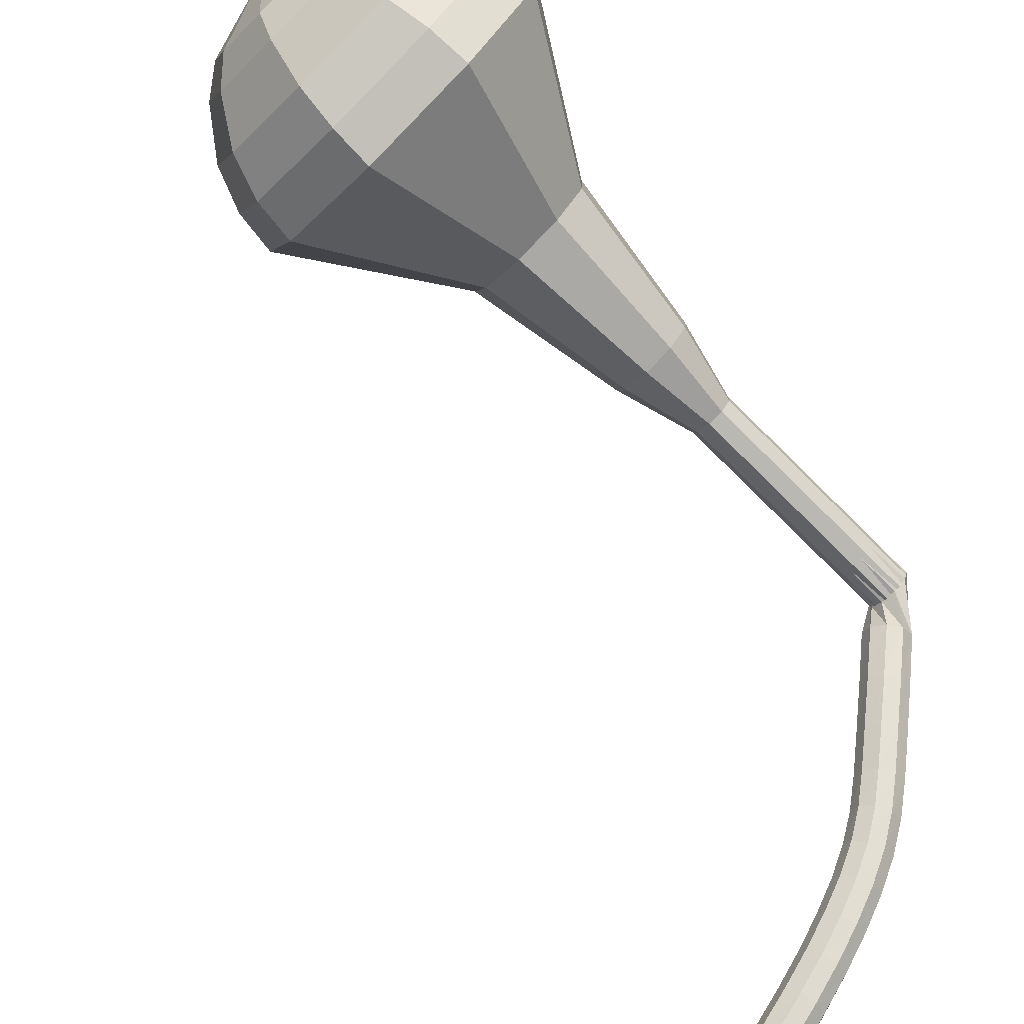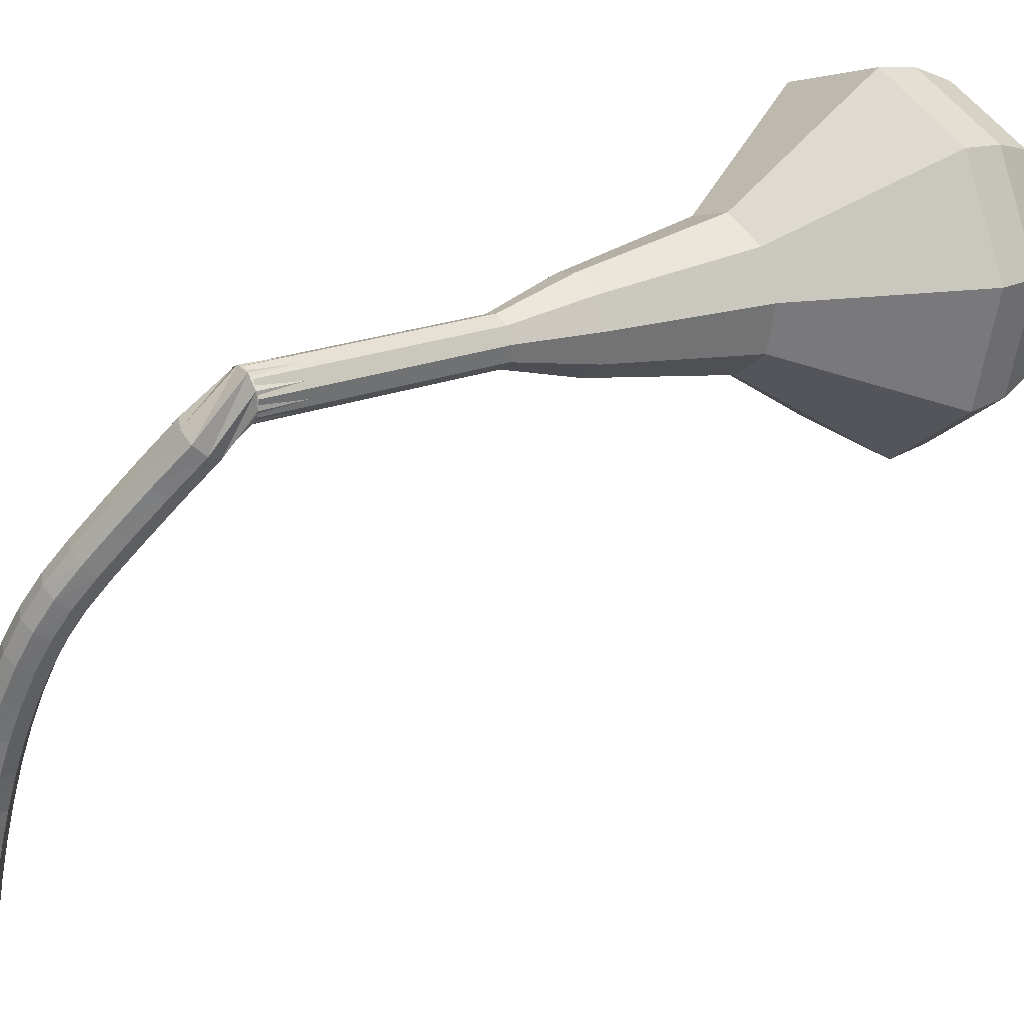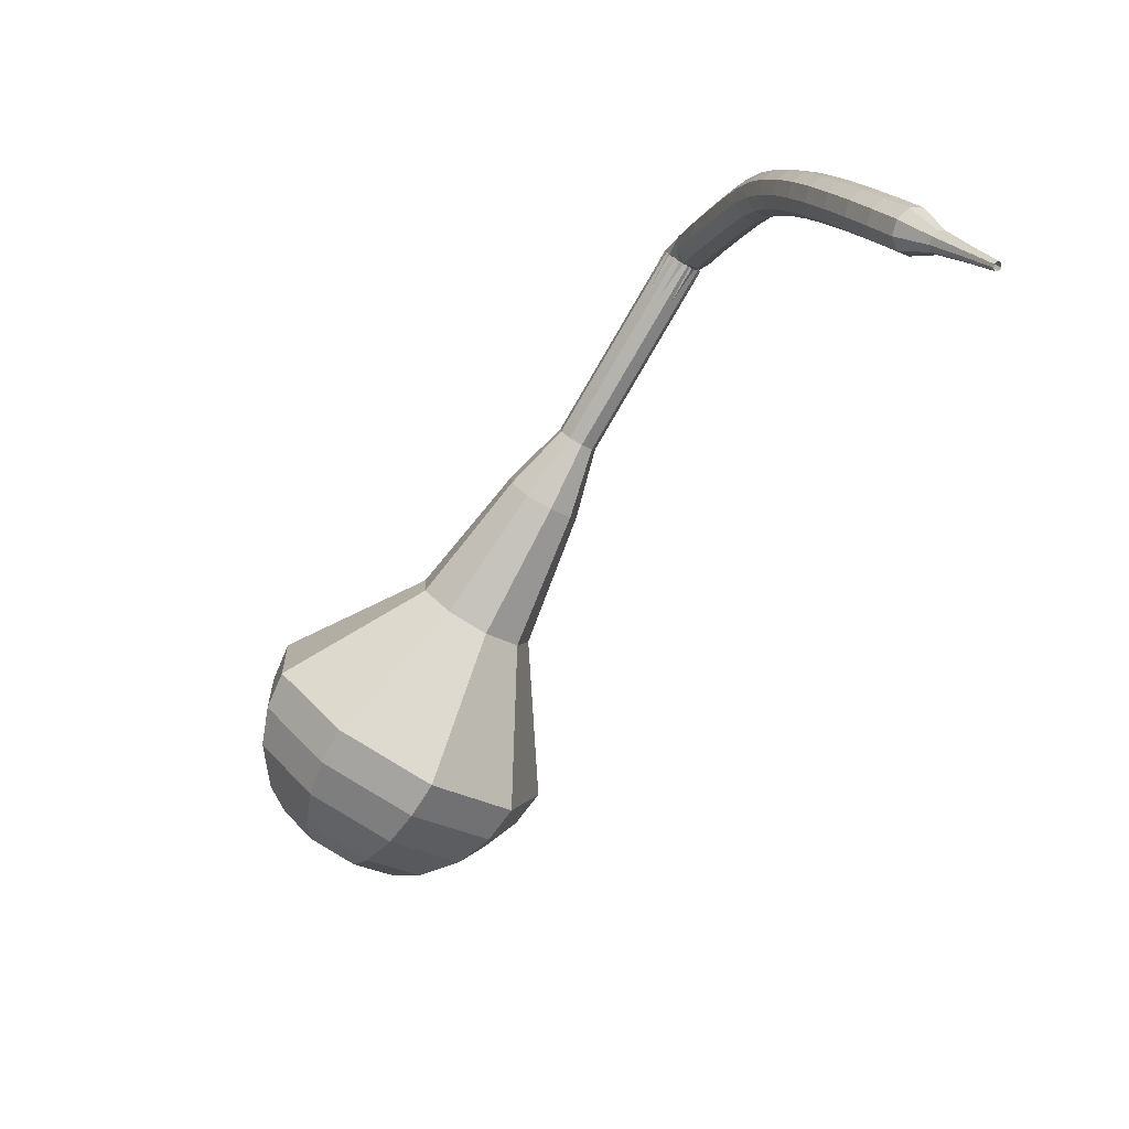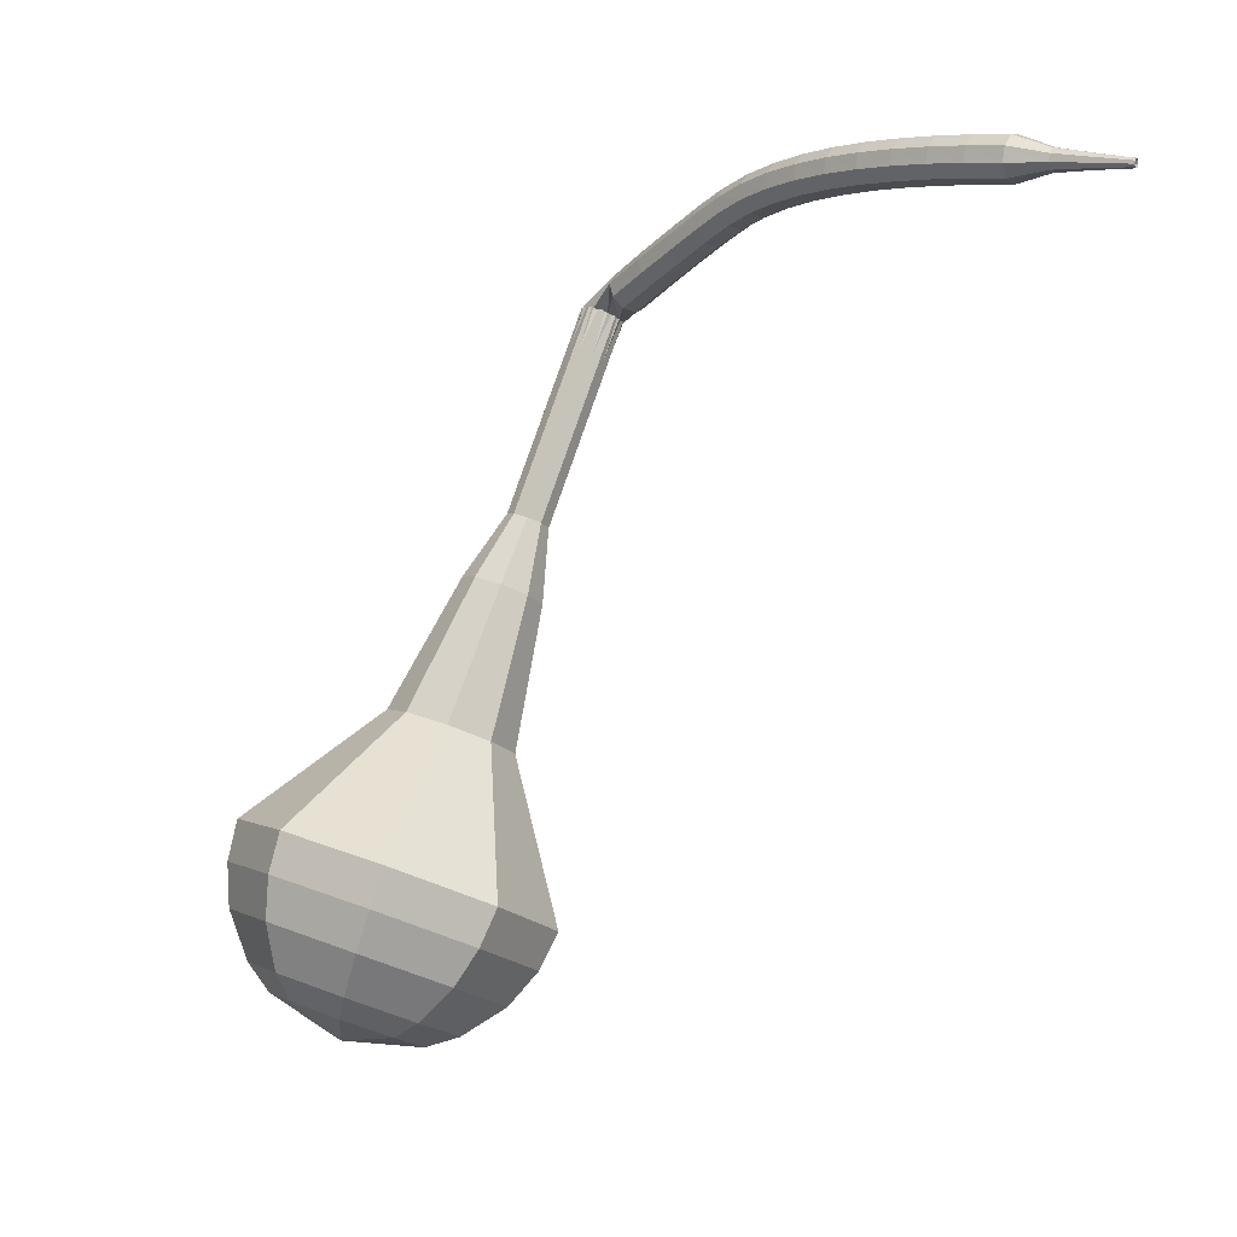
<metadata>
{"format":"obj","ext":"obj","renderer":"f3d","projection":"perspective","resolution":1024,"background":"white","views":[{"elev":53.6,"azim":-45.4,"up":"+Y"},{"elev":-47.7,"azim":87.6,"up":"+Y"},{"elev":30.3,"azim":-100.1,"up":"+Z"},{"elev":20.7,"azim":-126.4,"up":"+Z"}]}
</metadata>
<code>
g tube1
v 163.7 181.6 92.89
v 163.4 178.8 91.06
v 161.1 176.5 90.09
v 157.7 175.9 90.43
v 155 177.3 91.92
v 154.1 179.9 93.86
v 155.5 182.6 95.35
v 158.5 184.1 95.69
v 161.8 183.7 94.71
v 163.7 181.6 92.89
v 162.3 181.7 92.12
v 162.1 179.6 90.78
v 160.3 178 90.07
v 157.9 177.5 90.32
v 155.9 178.5 91.41
v 155.3 180.4 92.83
v 156.3 182.4 93.92
v 158.5 183.5 94.17
v 160.8 183.3 93.46
v 162.3 181.7 92.12
v 158.6 181.1 91.35
v 158.6 181.1 91.35
v 158.6 181.1 91.35
v 158.6 181.1 91.35
v 158.6 181.1 91.35
v 158.6 181.1 91.35
v 158.6 181.1 91.35
v 158.6 181.1 91.35
v 158.6 181.1 91.35
v 158.6 181.1 91.35
v 163.9 162.2 119.5
v 164.2 161.7 119.1
v 164.9 161.6 118.9
v 165.5 161.9 119
v 165.8 162.4 119.3
v 165.7 162.9 119.7
v 165.2 163.3 119.9
v 164.5 163.2 120
v 164 162.8 119.8
v 163.9 162.2 119.5
v 163.1 163.2 120.8
v 162.7 162.9 120.3
v 162.6 162.3 120
v 162.8 161.6 120.1
v 163.2 161.2 120.5
v 163.6 161.3 121.1
v 163.9 161.8 121.5
v 163.8 162.5 121.6
v 163.5 163 121.3
v 163.1 163.2 120.8
v 161.4 162.9 122.1
v 161.1 162.6 121.6
v 161 161.9 121.4
v 161.2 161.3 121.5
v 161.6 160.9 121.9
v 162 161 122.4
v 162.2 161.5 122.8
v 162.2 162.2 122.9
v 161.9 162.7 122.6
v 161.4 162.9 122.1
v 159.8 162.5 123.4
v 159.5 162.2 122.9
v 159.4 161.6 122.6
v 159.6 160.9 122.7
v 160 160.6 123.1
v 160.4 160.7 123.7
v 160.6 161.2 124.1
v 160.6 161.8 124.2
v 160.2 162.4 123.9
v 159.8 162.5 123.4
v 158.4 162.2 124.5
v 158 161.9 124
v 158 161.3 123.7
v 158.2 160.6 123.8
v 158.6 160.3 124.3
v 159 160.4 124.8
v 159.2 160.8 125.2
v 159.1 161.5 125.3
v 158.8 162.1 125
v 158.4 162.2 124.5
v 157.1 162 125.5
v 156.8 161.7 124.9
v 156.7 161 124.6
v 156.9 160.4 124.7
v 157.3 160 125.2
v 157.6 160.1 125.7
v 157.8 160.6 126.2
v 157.8 161.2 126.3
v 157.5 161.8 126
v 157.1 162 125.5
v 155.8 161.8 126.2
v 155.6 161.5 125.6
v 155.5 160.9 125.3
v 155.7 160.2 125.4
v 156 159.8 125.9
v 156.3 159.9 126.5
v 156.5 160.3 127
v 156.4 161 127.1
v 156.2 161.6 126.8
v 155.8 161.8 126.2
v 154.5 161.6 126.9
v 154.2 161.3 126.3
v 154.2 160.7 125.9
v 154.3 160 126.1
v 154.6 159.6 126.5
v 154.8 159.7 127.2
v 155 160.1 127.7
v 154.9 160.8 127.8
v 154.7 161.4 127.5
v 154.5 161.6 126.9
v 152.9 161.4 127.4
v 152.7 161.1 126.8
v 152.7 160.5 126.5
v 152.8 159.9 126.6
v 153.1 159.5 127.1
v 153.3 159.5 127.7
v 153.4 159.9 128.2
v 153.3 160.6 128.4
v 153.2 161.2 128
v 152.9 161.4 127.4
v 151.3 161.2 127.9
v 151.2 160.9 127.3
v 151.2 160.3 127
v 151.3 159.7 127.1
v 151.5 159.2 127.6
v 151.7 159.3 128.2
v 151.8 159.7 128.7
v 151.7 160.4 128.9
v 151.5 161 128.5
v 151.3 161.2 127.9
v 149.7 160.9 128.3
v 149.6 160.6 127.7
v 149.6 160.1 127.4
v 149.7 159.4 127.5
v 149.9 159 128
v 150.1 159 128.7
v 150.1 159.5 129.2
v 150 160.1 129.3
v 149.9 160.7 129
v 149.7 160.9 128.3
v 148 160.6 128.7
v 148 160.3 128.1
v 148 159.7 127.7
v 148.2 159.1 127.8
v 148.4 158.7 128.4
v 148.5 158.7 129
v 148.5 159.1 129.5
v 148.4 159.8 129.7
v 148.2 160.4 129.3
v 148 160.6 128.7
v 146.4 160.2 129
v 146.3 160 128.4
v 146.4 159.4 128
v 146.6 158.7 128.1
v 146.8 158.3 128.6
v 146.9 158.3 129.3
v 146.9 158.8 129.8
v 146.7 159.4 130
v 146.5 160 129.6
v 146.4 160.2 129
v 144.7 159.8 129.2
v 144.7 159.5 128.6
v 144.8 158.9 128.3
v 145 158.3 128.4
v 145.2 157.9 128.9
v 145.3 157.9 129.6
v 145.3 158.4 130.1
v 145.1 159 130.2
v 144.9 159.6 129.9
v 144.7 159.8 129.2
v 143.1 159.3 129.4
v 143.1 159 128.8
v 143.3 158.4 128.4
v 143.5 157.8 128.6
v 143.7 157.4 129.1
v 143.8 157.4 129.8
v 143.7 157.9 130.3
v 143.5 158.5 130.4
v 143.2 159.1 130.1
v 143.1 159.3 129.4
v 141.7 158.2 129.6
v 141.7 158.1 129.2
v 141.8 157.8 129.1
v 141.9 157.5 129.1
v 142 157.3 129.4
v 142 157.3 129.7
v 142 157.5 130
v 141.9 157.8 130.1
v 141.8 158.1 129.9
v 141.7 158.2 129.6
v 140.2 157.4 129.7
v 140.2 157.4 129.5
v 140.3 157.2 129.3
v 140.4 157 129.4
v 140.4 156.8 129.6
v 140.4 156.8 129.8
v 140.4 157 130
v 140.3 157.2 130
v 140.2 157.4 129.9
v 140.2 157.4 129.7
v 138.7 156.7 129.8
v 138.7 156.6 129.7
v 138.8 156.5 129.6
v 138.8 156.4 129.6
v 138.8 156.3 129.7
v 138.9 156.3 129.8
v 138.8 156.4 130
v 138.8 156.5 130
v 138.7 156.7 129.9
v 138.7 156.7 129.8
f 1 2 12
f 12 11 1
f 2 3 13
f 13 12 2
f 3 4 14
f 14 13 3
f 4 5 15
f 15 14 4
f 5 6 16
f 16 15 5
f 6 7 17
f 17 16 6
f 7 8 18
f 18 17 7
f 8 9 19
f 19 18 8
f 9 10 20
f 20 19 9
f 11 12 22
f 22 21 11
f 12 13 23
f 23 22 12
f 13 14 24
f 24 23 13
f 14 15 25
f 25 24 14
f 15 16 26
f 26 25 15
f 16 17 27
f 27 26 16
f 17 18 28
f 28 27 17
f 18 19 29
f 29 28 18
f 19 20 30
f 30 29 19
f 21 22 32
f 32 31 21
f 22 23 33
f 33 32 22
f 23 24 34
f 34 33 23
f 24 25 35
f 35 34 24
f 25 26 36
f 36 35 25
f 26 27 37
f 37 36 26
f 27 28 38
f 38 37 27
f 28 29 39
f 39 38 28
f 29 30 40
f 40 39 29
f 31 32 42
f 42 41 31
f 32 33 43
f 43 42 32
f 33 34 44
f 44 43 33
f 34 35 45
f 45 44 34
f 35 36 46
f 46 45 35
f 36 37 47
f 47 46 36
f 37 38 48
f 48 47 37
f 38 39 49
f 49 48 38
f 39 40 50
f 50 49 39
f 41 42 52
f 52 51 41
f 42 43 53
f 53 52 42
f 43 44 54
f 54 53 43
f 44 45 55
f 55 54 44
f 45 46 56
f 56 55 45
f 46 47 57
f 57 56 46
f 47 48 58
f 58 57 47
f 48 49 59
f 59 58 48
f 49 50 60
f 60 59 49
f 51 52 62
f 62 61 51
f 52 53 63
f 63 62 52
f 53 54 64
f 64 63 53
f 54 55 65
f 65 64 54
f 55 56 66
f 66 65 55
f 56 57 67
f 67 66 56
f 57 58 68
f 68 67 57
f 58 59 69
f 69 68 58
f 59 60 70
f 70 69 59
f 61 62 72
f 72 71 61
f 62 63 73
f 73 72 62
f 63 64 74
f 74 73 63
f 64 65 75
f 75 74 64
f 65 66 76
f 76 75 65
f 66 67 77
f 77 76 66
f 67 68 78
f 78 77 67
f 68 69 79
f 79 78 68
f 69 70 80
f 80 79 69
f 71 72 82
f 82 81 71
f 72 73 83
f 83 82 72
f 73 74 84
f 84 83 73
f 74 75 85
f 85 84 74
f 75 76 86
f 86 85 75
f 76 77 87
f 87 86 76
f 77 78 88
f 88 87 77
f 78 79 89
f 89 88 78
f 79 80 90
f 90 89 79
f 81 82 92
f 92 91 81
f 82 83 93
f 93 92 82
f 83 84 94
f 94 93 83
f 84 85 95
f 95 94 84
f 85 86 96
f 96 95 85
f 86 87 97
f 97 96 86
f 87 88 98
f 98 97 87
f 88 89 99
f 99 98 88
f 89 90 100
f 100 99 89
f 91 92 102
f 102 101 91
f 92 93 103
f 103 102 92
f 93 94 104
f 104 103 93
f 94 95 105
f 105 104 94
f 95 96 106
f 106 105 95
f 96 97 107
f 107 106 96
f 97 98 108
f 108 107 97
f 98 99 109
f 109 108 98
f 99 100 110
f 110 109 99
f 101 102 112
f 112 111 101
f 102 103 113
f 113 112 102
f 103 104 114
f 114 113 103
f 104 105 115
f 115 114 104
f 105 106 116
f 116 115 105
f 106 107 117
f 117 116 106
f 107 108 118
f 118 117 107
f 108 109 119
f 119 118 108
f 109 110 120
f 120 119 109
f 111 112 122
f 122 121 111
f 112 113 123
f 123 122 112
f 113 114 124
f 124 123 113
f 114 115 125
f 125 124 114
f 115 116 126
f 126 125 115
f 116 117 127
f 127 126 116
f 117 118 128
f 128 127 117
f 118 119 129
f 129 128 118
f 119 120 130
f 130 129 119
f 121 122 132
f 132 131 121
f 122 123 133
f 133 132 122
f 123 124 134
f 134 133 123
f 124 125 135
f 135 134 124
f 125 126 136
f 136 135 125
f 126 127 137
f 137 136 126
f 127 128 138
f 138 137 127
f 128 129 139
f 139 138 128
f 129 130 140
f 140 139 129
f 131 132 142
f 142 141 131
f 132 133 143
f 143 142 132
f 133 134 144
f 144 143 133
f 134 135 145
f 145 144 134
f 135 136 146
f 146 145 135
f 136 137 147
f 147 146 136
f 137 138 148
f 148 147 137
f 138 139 149
f 149 148 138
f 139 140 150
f 150 149 139
f 141 142 152
f 152 151 141
f 142 143 153
f 153 152 142
f 143 144 154
f 154 153 143
f 144 145 155
f 155 154 144
f 145 146 156
f 156 155 145
f 146 147 157
f 157 156 146
f 147 148 158
f 158 157 147
f 148 149 159
f 159 158 148
f 149 150 160
f 160 159 149
f 151 152 162
f 162 161 151
f 152 153 163
f 163 162 152
f 153 154 164
f 164 163 153
f 154 155 165
f 165 164 154
f 155 156 166
f 166 165 155
f 156 157 167
f 167 166 156
f 157 158 168
f 168 167 157
f 158 159 169
f 169 168 158
f 159 160 170
f 170 169 159
f 161 162 172
f 172 171 161
f 162 163 173
f 173 172 162
f 163 164 174
f 174 173 163
f 164 165 175
f 175 174 164
f 165 166 176
f 176 175 165
f 166 167 177
f 177 176 166
f 167 168 178
f 178 177 167
f 168 169 179
f 179 178 168
f 169 170 180
f 180 179 169
f 171 172 182
f 182 181 171
f 172 173 183
f 183 182 172
f 173 174 184
f 184 183 173
f 174 175 185
f 185 184 174
f 175 176 186
f 186 185 175
f 176 177 187
f 187 186 176
f 177 178 188
f 188 187 177
f 178 179 189
f 189 188 178
f 179 180 190
f 190 189 179
f 181 182 192
f 192 191 181
f 182 183 193
f 193 192 182
f 183 184 194
f 194 193 183
f 184 185 195
f 195 194 184
f 185 186 196
f 196 195 185
f 186 187 197
f 197 196 186
f 187 188 198
f 198 197 187
f 188 189 199
f 199 198 188
f 189 190 200
f 200 199 189
f 191 192 202
f 202 201 191
f 192 193 203
f 203 202 192
f 193 194 204
f 204 203 193
f 194 195 205
f 205 204 194
f 195 196 206
f 206 205 195
f 196 197 207
f 207 206 196
f 197 198 208
f 208 207 197
f 198 199 209
f 209 208 198
f 199 200 210
f 210 209 199
v 165.8 162.8 119.5
v 165.8 162.2 119.1
v 165.3 161.7 118.9
v 164.6 161.6 119
v 164.1 161.9 119.3
v 163.9 162.4 119.7
v 164.2 163 120
v 164.8 163.3 120
v 165.4 163.2 119.8
v 165.8 162.8 119.5
v 165.2 164.6 116.7
v 165.1 164 116.4
v 164.7 163.6 116.2
v 164 163.4 116.2
v 163.5 163.7 116.5
v 163.3 164.2 116.9
v 163.6 164.8 117.2
v 164.2 165.1 117.3
v 164.8 165 117.1
v 165.2 164.6 116.7
v 164.6 166.4 114
v 164.5 165.8 113.6
v 164.1 165.4 113.4
v 163.4 165.3 113.5
v 162.8 165.5 113.8
v 162.7 166.1 114.2
v 162.9 166.6 114.5
v 163.6 166.9 114.5
v 164.2 166.8 114.3
v 164.6 166.4 114
v 164 168.2 111.2
v 163.9 167.6 110.9
v 163.5 167.2 110.7
v 162.8 167.1 110.7
v 162.2 167.3 111
v 162.1 167.9 111.4
v 162.3 168.4 111.7
v 162.9 168.7 111.8
v 163.6 168.6 111.6
v 164 168.2 111.2
v 164.2 170.3 108.5
v 164.1 169.2 107.8
v 163.2 168.4 107.4
v 162 168.1 107.5
v 160.9 168.6 108.1
v 160.6 169.7 108.9
v 161.1 170.7 109.4
v 162.3 171.3 109.6
v 163.5 171.1 109.2
v 164.2 170.3 108.5
v 164.1 174.3 103
v 163.9 172.6 101.9
v 162.5 171.2 101.3
v 160.5 170.8 101.5
v 158.8 171.7 102.4
v 158.2 173.3 103.6
v 159.1 174.9 104.5
v 160.9 175.9 104.7
v 162.9 175.6 104.1
v 164.1 174.3 103
v 167.1 179.4 97.5
v 166.7 175.1 94.74
v 163.2 171.7 93.27
v 158.1 170.8 93.78
v 154 172.8 96.03
v 152.6 176.8 98.97
v 154.8 180.9 101.2
v 159.3 183.2 101.7
v 164.2 182.6 100.3
v 167.1 179.4 97.5
v 166.5 180.3 95.96
v 166.1 176.2 93.29
v 162.7 172.9 91.87
v 157.8 172 92.36
v 153.8 173.9 94.54
v 152.5 177.8 97.39
v 154.6 181.8 99.56
v 159 184 100.1
v 163.7 183.4 98.64
v 166.5 180.3 95.96
v 165.5 181.1 94.43
v 165.1 177.4 92.03
v 162.1 174.4 90.76
v 157.7 173.6 91.2
v 154.1 175.4 93.15
v 153 178.8 95.7
v 154.8 182.4 97.65
v 158.7 184.4 98.09
v 163 183.9 96.82
v 165.5 181.1 94.43
v 163.7 181.6 92.89
v 163.4 178.8 91.06
v 161.1 176.5 90.09
v 157.7 175.9 90.43
v 155 177.3 91.92
v 154.1 179.9 93.86
v 155.5 182.6 95.35
v 158.5 184.1 95.69
v 161.8 183.7 94.71
v 163.7 181.6 92.89
v 162.3 181.7 92.12
v 162.1 179.6 90.78
v 160.3 178 90.07
v 157.9 177.5 90.32
v 155.9 178.5 91.41
v 155.3 180.4 92.83
v 156.3 182.4 93.92
v 158.5 183.5 94.17
v 160.8 183.3 93.46
v 162.3 181.7 92.12
v 158.6 181.1 91.35
v 158.6 181.1 91.35
v 158.6 181.1 91.35
v 158.6 181.1 91.35
v 158.6 181.1 91.35
v 158.6 181.1 91.35
v 158.6 181.1 91.35
v 158.6 181.1 91.35
v 158.6 181.1 91.35
v 158.6 181.1 91.35
f 211 212 222
f 222 221 211
f 212 213 223
f 223 222 212
f 213 214 224
f 224 223 213
f 214 215 225
f 225 224 214
f 215 216 226
f 226 225 215
f 216 217 227
f 227 226 216
f 217 218 228
f 228 227 217
f 218 219 229
f 229 228 218
f 219 220 230
f 230 229 219
f 221 222 232
f 232 231 221
f 222 223 233
f 233 232 222
f 223 224 234
f 234 233 223
f 224 225 235
f 235 234 224
f 225 226 236
f 236 235 225
f 226 227 237
f 237 236 226
f 227 228 238
f 238 237 227
f 228 229 239
f 239 238 228
f 229 230 240
f 240 239 229
f 231 232 242
f 242 241 231
f 232 233 243
f 243 242 232
f 233 234 244
f 244 243 233
f 234 235 245
f 245 244 234
f 235 236 246
f 246 245 235
f 236 237 247
f 247 246 236
f 237 238 248
f 248 247 237
f 238 239 249
f 249 248 238
f 239 240 250
f 250 249 239
f 241 242 252
f 252 251 241
f 242 243 253
f 253 252 242
f 243 244 254
f 254 253 243
f 244 245 255
f 255 254 244
f 245 246 256
f 256 255 245
f 246 247 257
f 257 256 246
f 247 248 258
f 258 257 247
f 248 249 259
f 259 258 248
f 249 250 260
f 260 259 249
f 251 252 262
f 262 261 251
f 252 253 263
f 263 262 252
f 253 254 264
f 264 263 253
f 254 255 265
f 265 264 254
f 255 256 266
f 266 265 255
f 256 257 267
f 267 266 256
f 257 258 268
f 268 267 257
f 258 259 269
f 269 268 258
f 259 260 270
f 270 269 259
f 261 262 272
f 272 271 261
f 262 263 273
f 273 272 262
f 263 264 274
f 274 273 263
f 264 265 275
f 275 274 264
f 265 266 276
f 276 275 265
f 266 267 277
f 277 276 266
f 267 268 278
f 278 277 267
f 268 269 279
f 279 278 268
f 269 270 280
f 280 279 269
f 271 272 282
f 282 281 271
f 272 273 283
f 283 282 272
f 273 274 284
f 284 283 273
f 274 275 285
f 285 284 274
f 275 276 286
f 286 285 275
f 276 277 287
f 287 286 276
f 277 278 288
f 288 287 277
f 278 279 289
f 289 288 278
f 279 280 290
f 290 289 279
f 281 282 292
f 292 291 281
f 282 283 293
f 293 292 282
f 283 284 294
f 294 293 283
f 284 285 295
f 295 294 284
f 285 286 296
f 296 295 285
f 286 287 297
f 297 296 286
f 287 288 298
f 298 297 287
f 288 289 299
f 299 298 288
f 289 290 300
f 300 299 289
f 291 292 302
f 302 301 291
f 292 293 303
f 303 302 292
f 293 294 304
f 304 303 293
f 294 295 305
f 305 304 294
f 295 296 306
f 306 305 295
f 296 297 307
f 307 306 296
f 297 298 308
f 308 307 297
f 298 299 309
f 309 308 298
f 299 300 310
f 310 309 299
f 301 302 312
f 312 311 301
f 302 303 313
f 313 312 302
f 303 304 314
f 314 313 303
f 304 305 315
f 315 314 304
f 305 306 316
f 316 315 305
f 306 307 317
f 317 316 306
f 307 308 318
f 318 317 307
f 308 309 319
f 319 318 308
f 309 310 320
f 320 319 309
f 311 312 322
f 322 321 311
f 312 313 323
f 323 322 312
f 313 314 324
f 324 323 313
f 314 315 325
f 325 324 314
f 315 316 326
f 326 325 315
f 316 317 327
f 327 326 316
f 317 318 328
f 328 327 317
f 318 319 329
f 329 328 318
f 319 320 330
f 330 329 319
g

</code>
